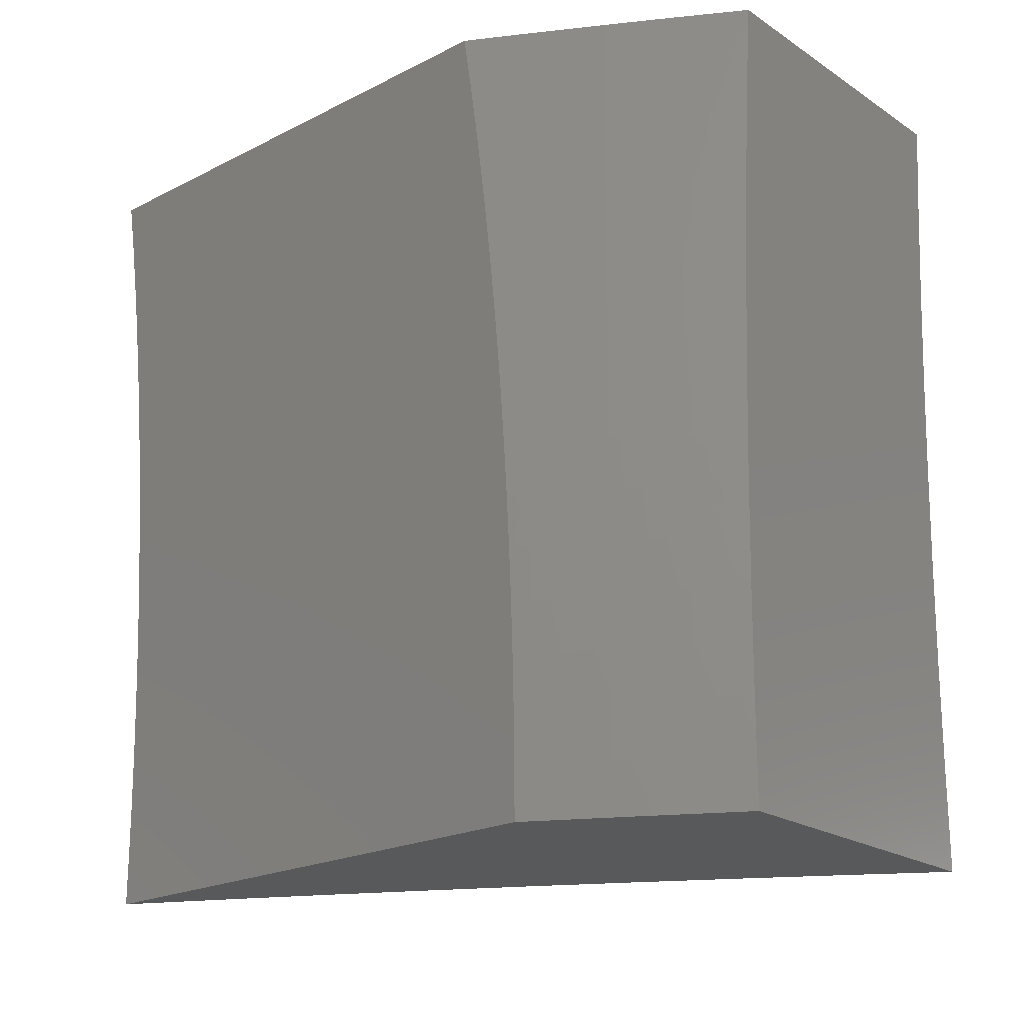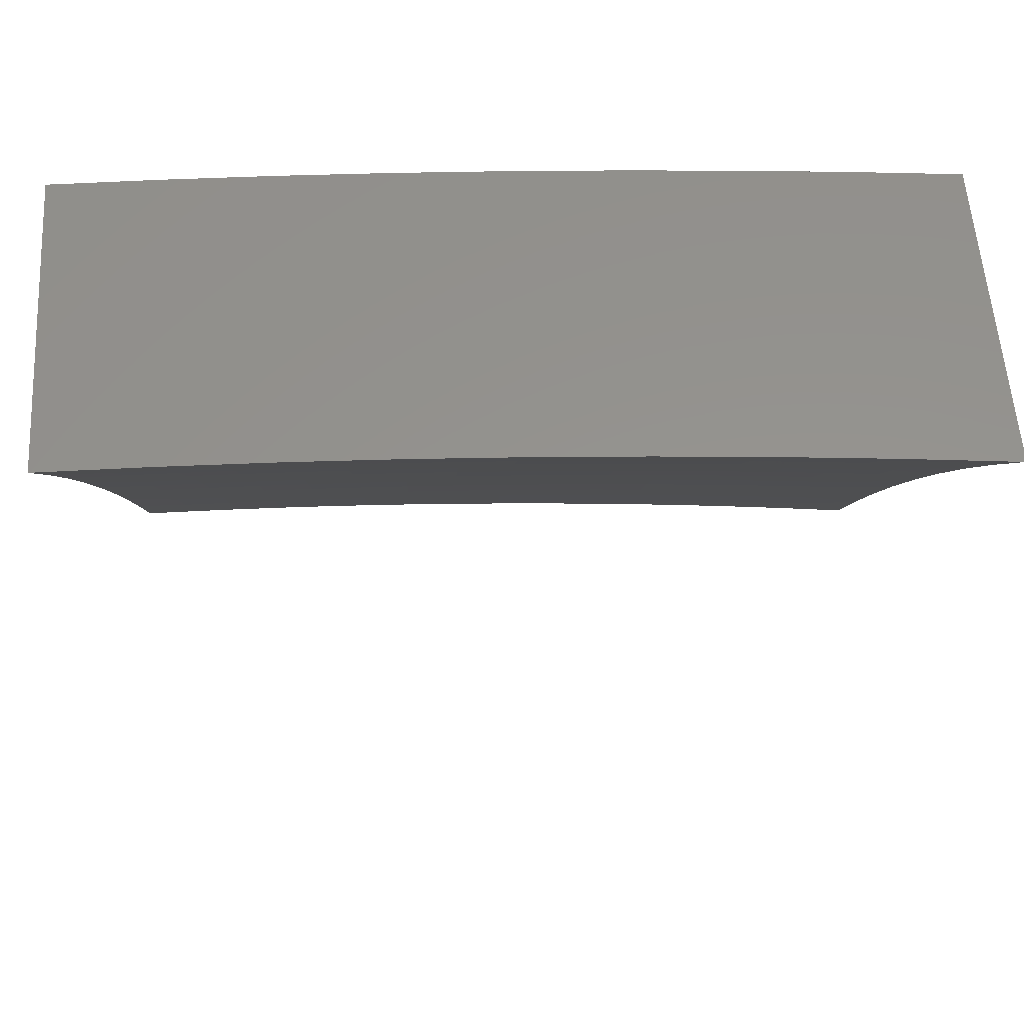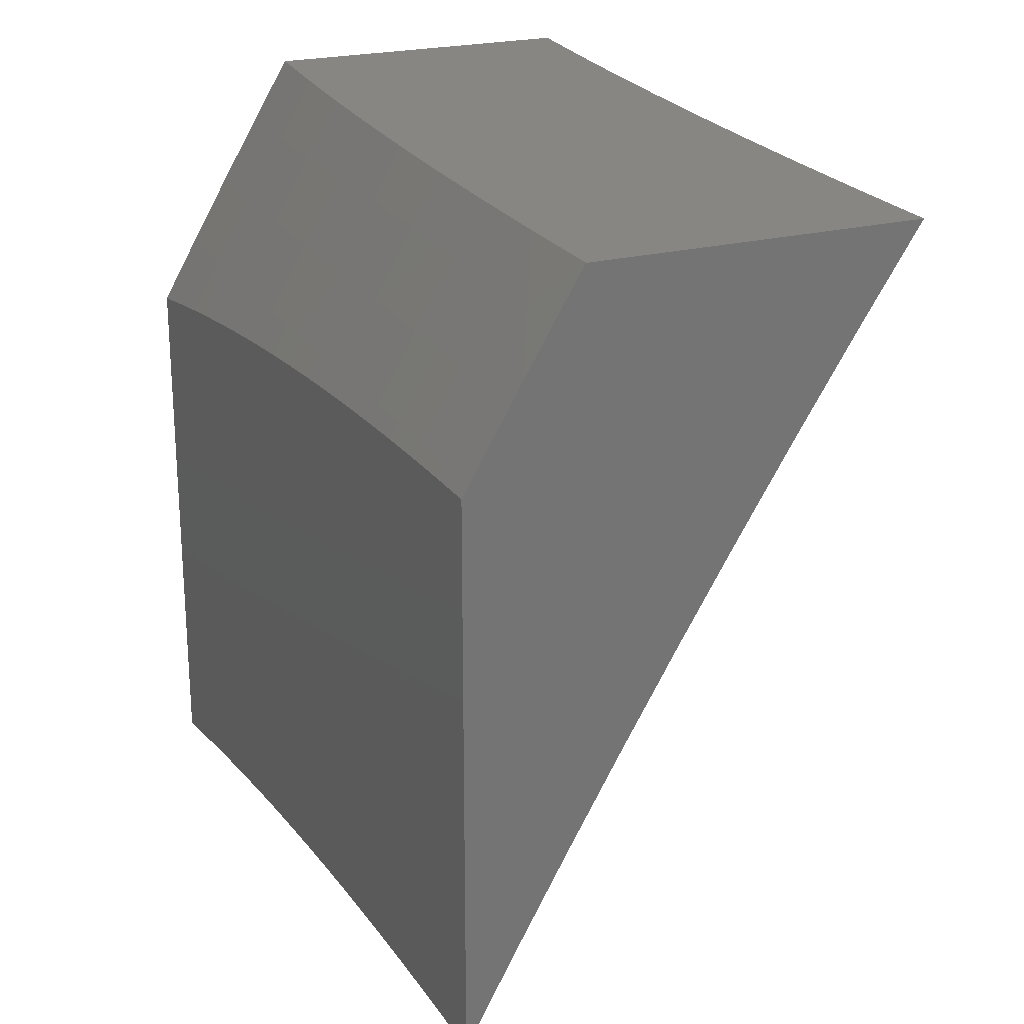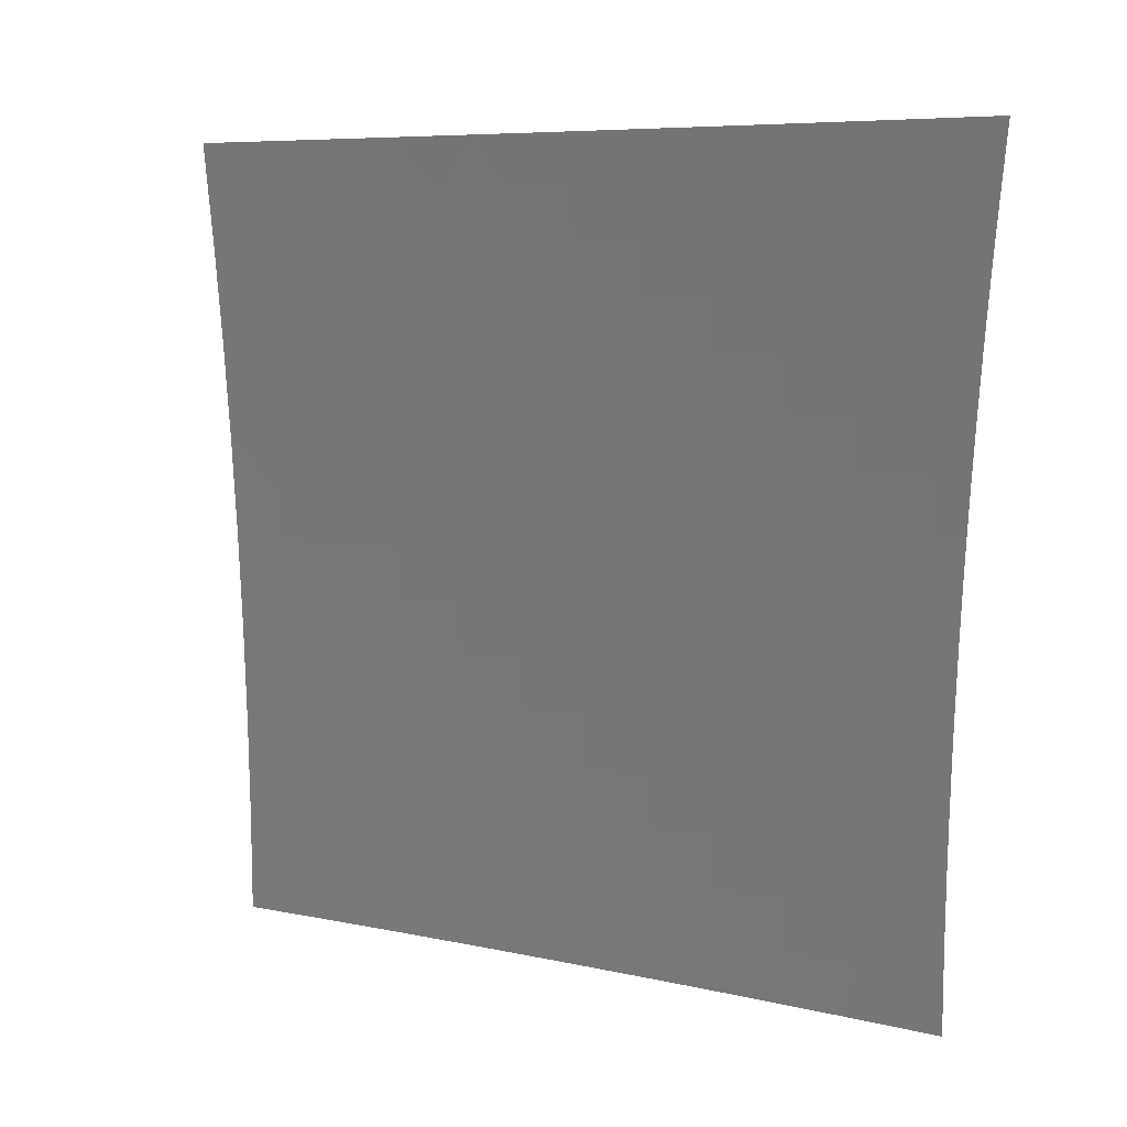
<metadata>
{"format":"stl","ext":"stl","renderer":"f3d","projection":"perspective","resolution":1024,"background":"white","views":[{"elev":-21.7,"azim":131.4,"up":"+Z"},{"elev":56.8,"azim":-93.6,"up":"+Y"},{"elev":22.6,"azim":155.6,"up":"+Y"},{"elev":7.1,"azim":-25.8,"up":"+Z"}]}
</metadata>
<code>
# stl→obj: 271 verts, 538 faces
v 9.488 6 0.1252
v 9.489 6 0
v 9.524 5.946 0.06159
v 9.557 5.896 0
v 9.574 5.869 0.06159
v 9.624 5.791 0
v 9.623 5.793 0.06159
v 9.671 5.715 0.06159
v 9.67 5.715 0.1233
v 9.718 5.638 0.1233
v 9.717 5.637 0.1852
v 9.764 5.56 0.1852
v 9.763 5.559 0.2471
v 9.809 5.481 0.2471
v 9.808 5.48 0.3092
v 9.853 5.402 0.3092
v 9.852 5.401 0.3715
v 9.898 5.32 0.3715
v 9.896 5.319 0.4338
v 9.941 5.237 0.4338
v 9.939 5.236 0.4963
v 9.984 5.154 0.4963
v 9.982 5.153 0.5589
v 10 5.124 0.502
v 10 5.118 0.5645
v 9.69 5.685 0
v 9.718 5.638 0.06159
v 9.765 5.56 0.1233
v 9.81 5.482 0.1852
v 9.854 5.403 0.2471
v 9.899 5.321 0.3092
v 9.943 5.238 0.3715
v 9.986 5.155 0.4338
v 10 5.129 0.4394
v 9.754 5.579 0
v 9.765 5.56 0.06159
v 9.811 5.482 0.1233
v 9.855 5.403 0.1852
v 9.901 5.321 0.2471
v 9.945 5.239 0.3092
v 9.988 5.156 0.3715
v 10 5.133 0.3767
v 9.817 5.471 0
v 9.811 5.482 0.06159
v 9.856 5.404 0.1233
v 9.902 5.322 0.1852
v 9.946 5.239 0.2471
v 9.99 5.157 0.3092
v 10 5.137 0.314
v 9.856 5.404 0.06159
v 9.88 5.364 0
v 9.903 5.322 0.06159
v 9.94 5.255 0
v 9.948 5.241 0.06159
v 10 5.146 0
v 9.993 5.159 0.06159
v 10 5.145 0.06285
v 9.993 5.158 0.1233
v 10 5.144 0.1257
v 9.992 5.158 0.1852
v 10 5.143 0.1885
v 9.991 5.157 0.2471
v 10 5.14 0.2513
v 9.979 5.151 0.6216
v 10 5.111 0.627
v 9.976 5.15 0.6844
v 10 5.104 0.6894
v 9.972 5.148 0.7473
v 10 5.096 0.7517
v 9.969 5.146 0.8103
v 10 5.087 0.8139
v 9.965 5.144 0.8734
v 10 5.078 0.876
v 9.961 5.142 0.9367
v 10 5.068 0.9381
v 10 5.058 1
v 9.935 5.178 1
v 9.916 5.224 0.9367
v 9.92 5.226 0.8734
v 9.875 5.307 0.8734
v 9.879 5.31 0.8103
v 9.833 5.391 0.8103
v 9.836 5.393 0.7473
v 9.791 5.471 0.7473
v 9.794 5.473 0.6844
v 9.748 5.551 0.6844
v 9.751 5.552 0.6216
v 9.705 5.63 0.6216
v 9.707 5.632 0.5589
v 9.66 5.709 0.5589
v 9.662 5.71 0.4963
v 9.614 5.787 0.4963
v 9.616 5.789 0.4338
v 9.567 5.865 0.4338
v 9.569 5.867 0.3715
v 9.52 5.943 0.3715
v 9.521 5.944 0.3092
v 9.482 6 0.3755
v 9.486 6 0.2504
v 9.869 5.298 1
v 9.871 5.305 0.9367
v 9.829 5.389 0.8734
v 9.787 5.469 0.8103
v 9.745 5.549 0.7473
v 9.702 5.628 0.6844
v 9.657 5.707 0.6216
v 9.612 5.786 0.5589
v 9.565 5.864 0.4963
v 9.518 5.942 0.4338
v 9.825 5.386 0.9367
v 9.801 5.418 1
v 9.779 5.464 0.9367
v 9.731 5.536 1
v 9.734 5.542 0.9367
v 9.687 5.62 0.9367
v 9.691 5.622 0.8734
v 9.644 5.699 0.8734
v 9.648 5.702 0.8103
v 9.6 5.779 0.8103
v 9.603 5.781 0.7473
v 9.554 5.857 0.7473
v 9.558 5.859 0.6844
v 9.508 5.936 0.6844
v 9.511 5.938 0.6216
v 9.47 6 0.6256
v 9.514 5.939 0.5589
v 9.477 6 0.5006
v 9.516 5.941 0.4963
v 9.661 5.653 1
v 9.64 5.697 0.9367
v 9.596 5.776 0.8734
v 9.551 5.855 0.8103
v 9.505 5.934 0.7473
v 9.461 6 0.7505
v 9.588 5.77 1
v 9.592 5.774 0.9367
v 9.547 5.853 0.8734
v 9.501 5.932 0.8103
v 9.543 5.851 0.9367
v 9.515 5.885 1
v 9.494 5.927 0.9367
v 9.439 6 1
v 9.451 6 0.8753
v 9.498 5.929 0.8734
v 9.523 5.945 0.1852
v 9.522 5.945 0.2471
v 9.571 5.867 0.3092
v 9.618 5.79 0.3715
v 9.664 5.712 0.4338
v 9.71 5.633 0.4963
v 9.754 5.554 0.5589
v 9.797 5.474 0.6216
v 9.84 5.395 0.6844
v 9.882 5.311 0.7473
v 9.924 5.228 0.8103
v 9.524 5.946 0.1233
v 9.574 5.869 0.1233
v 9.622 5.792 0.1233
v 9.573 5.869 0.1852
v 9.622 5.792 0.1852
v 9.67 5.715 0.1852
v 9.572 5.868 0.2471
v 9.621 5.791 0.2471
v 9.669 5.714 0.2471
v 9.716 5.637 0.2471
v 9.563 5.863 0.5589
v 9.56 5.861 0.6216
v 9.609 5.784 0.6216
v 9.619 5.791 0.3092
v 9.666 5.713 0.3715
v 9.712 5.634 0.4338
v 9.756 5.555 0.4963
v 9.8 5.476 0.5589
v 9.843 5.396 0.6216
v 9.886 5.313 0.6844
v 9.928 5.23 0.7473
v 9.606 5.783 0.6844
v 9.651 5.704 0.7473
v 9.695 5.624 0.8103
v 9.738 5.545 0.8734
v 9.668 5.713 0.3092
v 9.715 5.636 0.3092
v 9.762 5.558 0.3092
v 9.713 5.635 0.3715
v 9.758 5.556 0.4338
v 9.802 5.477 0.4963
v 9.845 5.398 0.5589
v 9.889 5.315 0.6216
v 9.931 5.232 0.6844
v 9.654 5.706 0.6844
v 9.698 5.626 0.7473
v 9.742 5.547 0.8103
v 9.784 5.467 0.8734
v 9.76 5.557 0.3715
v 9.806 5.479 0.3715
v 9.804 5.478 0.4338
v 9.848 5.399 0.4963
v 9.891 5.316 0.5589
v 9.934 5.233 0.6216
v 9.902 5.322 0.1233
v 9.947 5.24 0.1852
v 9.85 5.4 0.4338
v 9.894 5.318 0.4963
v 9.937 5.235 0.5589
v 9.948 5.24 0.1233
v 9.935 5.89 -1.097e-50
v 9.947 5.87 0.0616
v 10 5.779 0
v 9.991 5.794 0.0616
v 10 5.779 0.0628
v 9.991 5.794 0.1233
v 10 5.778 0.1256
v 9.99 5.793 0.1852
v 10 5.777 0.1884
v 9.989 5.793 0.2472
v 10 5.774 0.2511
v 9.988 5.792 0.3093
v 10 5.771 0.3138
v 9.987 5.791 0.3715
v 10 5.768 0.3765
v 9.985 5.79 0.4339
v 10 5.764 0.4391
v 9.983 5.789 0.4963
v 10 5.759 0.5017
v 9.981 5.788 0.5589
v 10 5.753 0.5642
v 9.978 5.786 0.6216
v 10 5.747 0.6267
v 10 5.741 0.6891
v 9.972 5.783 0.7473
v 10 5.733 0.7514
v 10 5.725 0.8137
v 9.965 5.778 0.8735
v 10 5.717 0.8759
v 10 5.707 0.938
v 9.956 5.774 1
v 10 5.697 1
v 9.902 5.946 0.0616
v 9.869 6 0
v 9.869 6 0.1252
v 9.866 6 0.2504
v 9.901 5.945 0.1852
v 9.901 5.945 0.1233
v 9.947 5.87 0.1233
v 9.863 6 0.3755
v 9.899 5.944 0.3093
v 9.9 5.945 0.2472
v 9.945 5.869 0.2472
v 9.946 5.869 0.1852
v 9.857 6 0.5006
v 9.895 5.942 0.4339
v 9.897 5.943 0.3715
v 9.942 5.867 0.3715
v 9.944 5.868 0.3093
v 9.851 6 0.6256
v 9.891 5.939 0.5589
v 9.893 5.941 0.4963
v 9.938 5.865 0.4963
v 9.94 5.866 0.4339
v 9.842 6 0.7505
v 9.882 5.934 0.7473
v 9.888 5.938 0.6216
v 9.934 5.862 0.6216
v 9.936 5.864 0.5589
v 9.875 5.93 0.8735
v 9.833 6 0.8753
v 9.867 5.925 1
v 9.821 6 1
v 9.912 5.849 1
v 9.92 5.854 0.8735
v 9.927 5.859 0.7473
f 1 2 3
f 3 2 4
f 3 4 5
f 5 4 6
f 5 6 7
f 7 6 8
f 7 8 9
f 9 8 10
f 9 10 11
f 11 10 12
f 11 12 13
f 13 12 14
f 13 14 15
f 15 14 16
f 15 16 17
f 17 16 18
f 17 18 19
f 19 18 20
f 19 20 21
f 21 20 22
f 21 22 23
f 23 22 24
f 23 24 25
f 6 26 8
f 8 26 27
f 8 27 10
f 10 27 28
f 10 28 12
f 12 28 29
f 12 29 14
f 14 29 30
f 14 30 16
f 16 30 31
f 16 31 18
f 18 31 32
f 18 32 20
f 20 32 33
f 20 33 22
f 22 33 34
f 22 34 24
f 26 35 27
f 27 35 36
f 27 36 28
f 28 36 37
f 28 37 29
f 29 37 38
f 29 38 30
f 30 38 39
f 30 39 31
f 31 39 40
f 31 40 32
f 32 40 41
f 32 41 33
f 33 41 42
f 33 42 34
f 35 43 36
f 36 43 44
f 36 44 37
f 37 44 45
f 37 45 38
f 38 45 46
f 38 46 39
f 39 46 47
f 39 47 40
f 40 47 48
f 40 48 41
f 41 48 49
f 41 49 42
f 44 43 50
f 50 43 51
f 50 51 52
f 52 51 53
f 52 53 54
f 54 53 55
f 54 55 56
f 56 55 57
f 56 57 58
f 58 57 59
f 58 59 60
f 60 59 61
f 60 61 62
f 62 61 63
f 62 63 48
f 48 63 49
f 23 25 64
f 64 25 65
f 64 65 66
f 66 65 67
f 66 67 68
f 68 67 69
f 68 69 70
f 70 69 71
f 70 71 72
f 72 71 73
f 72 73 74
f 74 73 75
f 74 75 76
f 76 77 74
f 74 77 78
f 74 78 79
f 79 78 80
f 79 80 81
f 81 80 82
f 81 82 83
f 83 82 84
f 83 84 85
f 85 84 86
f 85 86 87
f 87 86 88
f 87 88 89
f 89 88 90
f 89 90 91
f 91 90 92
f 91 92 93
f 93 92 94
f 93 94 95
f 95 94 96
f 95 96 97
f 97 96 98
f 97 98 99
f 77 100 78
f 78 100 101
f 78 101 80
f 80 101 102
f 80 102 82
f 82 102 103
f 82 103 84
f 84 103 104
f 84 104 86
f 86 104 105
f 86 105 88
f 88 105 106
f 88 106 90
f 90 106 107
f 90 107 92
f 92 107 108
f 92 108 94
f 94 108 109
f 94 109 96
f 96 109 98
f 101 100 110
f 110 100 111
f 110 111 112
f 112 111 113
f 112 113 114
f 114 113 115
f 114 115 116
f 116 115 117
f 116 117 118
f 118 117 119
f 118 119 120
f 120 119 121
f 120 121 122
f 122 121 123
f 122 123 124
f 124 123 125
f 124 125 126
f 126 125 127
f 126 127 128
f 128 127 109
f 128 109 108
f 113 129 115
f 115 129 130
f 115 130 117
f 117 130 131
f 117 131 119
f 119 131 132
f 119 132 121
f 121 132 133
f 121 133 123
f 123 133 134
f 123 134 125
f 129 135 130
f 130 135 136
f 130 136 131
f 131 136 137
f 131 137 132
f 132 137 138
f 132 138 133
f 133 138 134
f 136 135 139
f 139 135 140
f 139 140 141
f 141 140 142
f 141 142 143
f 134 138 143
f 143 138 144
f 143 144 141
f 141 144 139
f 127 98 109
f 1 145 99
f 99 145 146
f 99 146 97
f 97 146 147
f 97 147 95
f 95 147 148
f 95 148 93
f 93 148 149
f 93 149 91
f 91 149 150
f 91 150 89
f 89 150 151
f 89 151 87
f 87 151 152
f 87 152 85
f 85 152 153
f 85 153 83
f 83 153 154
f 83 154 81
f 81 154 155
f 81 155 79
f 79 155 72
f 79 72 74
f 145 1 156
f 156 1 3
f 156 3 157
f 157 3 5
f 157 5 158
f 158 5 7
f 158 7 9
f 145 156 159
f 159 156 157
f 159 157 160
f 160 157 158
f 160 158 161
f 161 158 9
f 161 9 11
f 146 145 162
f 162 145 159
f 162 159 163
f 163 159 160
f 163 160 164
f 164 160 161
f 164 161 165
f 165 161 11
f 165 11 13
f 126 128 166
f 166 128 108
f 166 108 107
f 124 126 167
f 167 126 166
f 167 166 168
f 168 166 107
f 168 107 106
f 139 144 137
f 137 144 138
f 146 162 147
f 147 162 169
f 147 169 148
f 148 169 170
f 148 170 149
f 149 170 171
f 149 171 150
f 150 171 172
f 150 172 151
f 151 172 173
f 151 173 152
f 152 173 174
f 152 174 153
f 153 174 175
f 153 175 154
f 154 175 176
f 154 176 155
f 155 176 70
f 155 70 72
f 169 162 163
f 124 167 122
f 122 167 177
f 122 177 120
f 120 177 178
f 120 178 118
f 118 178 179
f 118 179 116
f 116 179 180
f 116 180 114
f 114 180 112
f 177 167 168
f 136 139 137
f 169 163 181
f 181 163 164
f 181 164 182
f 182 164 165
f 182 165 183
f 183 165 13
f 183 13 15
f 169 181 170
f 170 181 184
f 170 184 171
f 171 184 185
f 171 185 172
f 172 185 186
f 172 186 173
f 173 186 187
f 173 187 174
f 174 187 188
f 174 188 175
f 175 188 189
f 175 189 176
f 176 189 68
f 176 68 70
f 184 181 182
f 177 168 190
f 190 168 106
f 190 106 105
f 177 190 178
f 178 190 191
f 178 191 179
f 179 191 192
f 179 192 180
f 180 192 193
f 180 193 112
f 112 193 110
f 191 190 105
f 184 182 194
f 194 182 183
f 194 183 195
f 195 183 15
f 195 15 17
f 192 191 104
f 104 191 105
f 184 194 185
f 185 194 196
f 185 196 186
f 186 196 197
f 186 197 187
f 187 197 198
f 187 198 188
f 188 198 199
f 188 199 189
f 189 199 66
f 189 66 68
f 196 194 195
f 193 192 103
f 103 192 104
f 44 50 45
f 45 50 200
f 45 200 46
f 46 200 201
f 46 201 47
f 47 201 62
f 47 62 48
f 196 195 202
f 202 195 17
f 202 17 19
f 196 202 197
f 197 202 203
f 197 203 198
f 198 203 204
f 198 204 199
f 199 204 64
f 199 64 66
f 203 202 19
f 193 103 102
f 101 110 102
f 102 110 193
f 50 52 200
f 200 52 205
f 200 205 201
f 201 205 60
f 201 60 62
f 204 203 21
f 21 203 19
f 52 54 205
f 205 54 58
f 205 58 60
f 56 58 54
f 64 204 23
f 23 204 21
f 206 207 208
f 208 207 209
f 208 209 210
f 210 209 211
f 210 211 212
f 212 211 213
f 212 213 214
f 214 213 215
f 214 215 216
f 216 215 217
f 216 217 218
f 218 217 219
f 218 219 220
f 220 219 221
f 220 221 222
f 222 221 223
f 222 223 224
f 224 223 225
f 224 225 226
f 226 225 227
f 226 227 228
f 228 227 229
f 229 227 230
f 229 230 231
f 231 230 232
f 232 230 233
f 232 233 234
f 234 233 235
f 235 233 236
f 235 236 237
f 207 206 238
f 238 206 239
f 238 239 240
f 241 242 240
f 240 242 243
f 240 243 238
f 238 243 244
f 238 244 207
f 207 244 211
f 207 211 209
f 245 246 241
f 241 246 247
f 241 247 242
f 242 247 248
f 242 248 249
f 249 248 215
f 249 215 213
f 250 251 245
f 245 251 252
f 245 252 246
f 246 252 253
f 246 253 254
f 254 253 219
f 254 219 217
f 255 256 250
f 250 256 257
f 250 257 251
f 251 257 258
f 251 258 259
f 259 258 223
f 259 223 221
f 260 261 255
f 255 261 262
f 255 262 256
f 256 262 263
f 256 263 264
f 264 263 227
f 264 227 225
f 261 260 265
f 265 260 266
f 265 266 267
f 267 266 268
f 267 269 265
f 265 269 270
f 265 270 261
f 261 270 271
f 261 271 262
f 262 271 263
f 269 236 270
f 270 236 233
f 270 233 271
f 271 233 230
f 271 230 263
f 263 230 227
f 249 213 244
f 244 213 211
f 254 217 248
f 248 217 215
f 259 221 253
f 253 221 219
f 264 225 258
f 258 225 223
f 249 244 243
f 243 242 249
f 254 248 247
f 247 246 254
f 259 253 252
f 252 251 259
f 264 258 257
f 257 256 264
f 76 75 237
f 237 75 73
f 237 73 71
f 237 71 235
f 235 71 69
f 235 69 234
f 234 69 67
f 234 67 232
f 232 67 65
f 232 65 231
f 231 65 25
f 231 25 229
f 229 25 228
f 228 25 24
f 228 24 226
f 226 24 34
f 226 34 224
f 224 34 42
f 224 42 222
f 222 42 49
f 222 49 220
f 220 49 63
f 220 63 218
f 218 63 216
f 216 63 61
f 216 61 214
f 214 61 59
f 214 59 212
f 212 59 57
f 212 57 210
f 210 57 55
f 210 55 208
f 55 53 208
f 208 53 51
f 208 51 43
f 43 35 208
f 208 35 206
f 206 35 26
f 206 26 239
f 239 26 6
f 239 6 4
f 4 2 239
f 142 140 268
f 268 140 135
f 268 135 129
f 268 129 267
f 267 129 113
f 267 113 269
f 269 113 236
f 236 113 111
f 236 111 237
f 237 111 100
f 237 100 77
f 77 76 237
f 239 2 240
f 240 2 1
f 240 1 241
f 241 1 99
f 241 99 245
f 245 99 98
f 245 98 250
f 250 98 127
f 250 127 255
f 255 127 125
f 255 125 260
f 260 125 266
f 266 125 134
f 266 134 268
f 268 134 143
f 268 143 142

</code>
